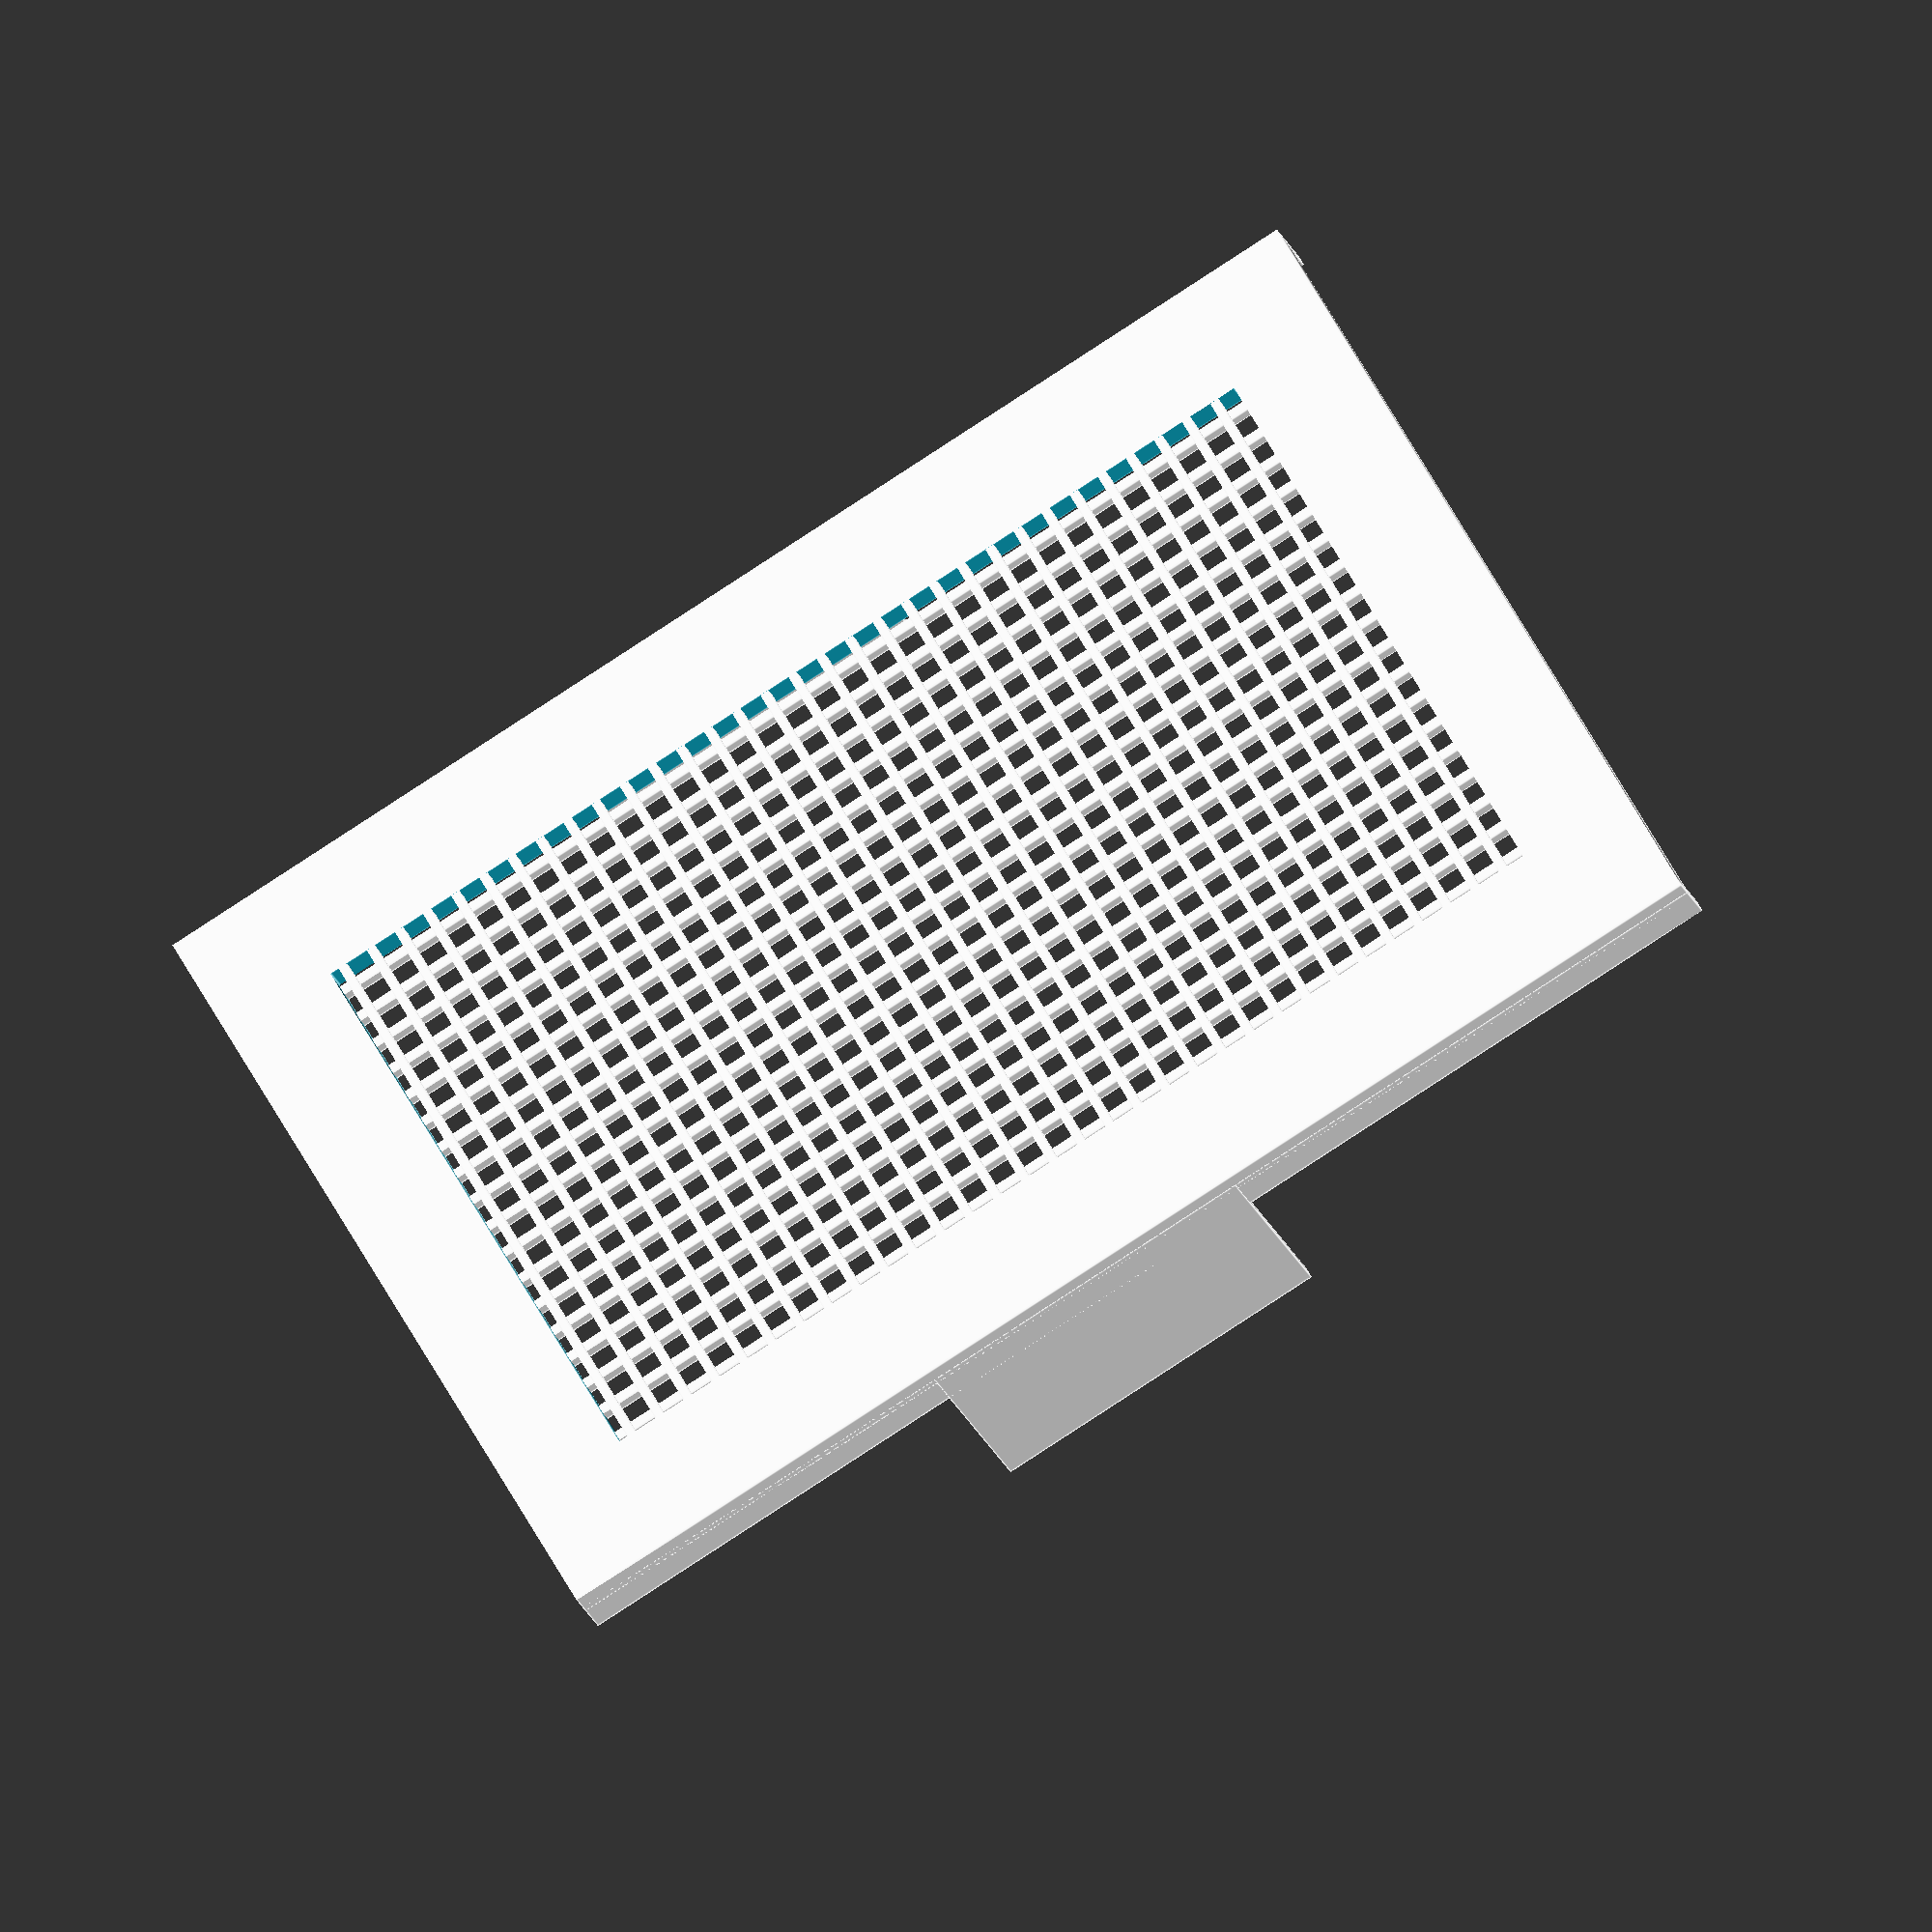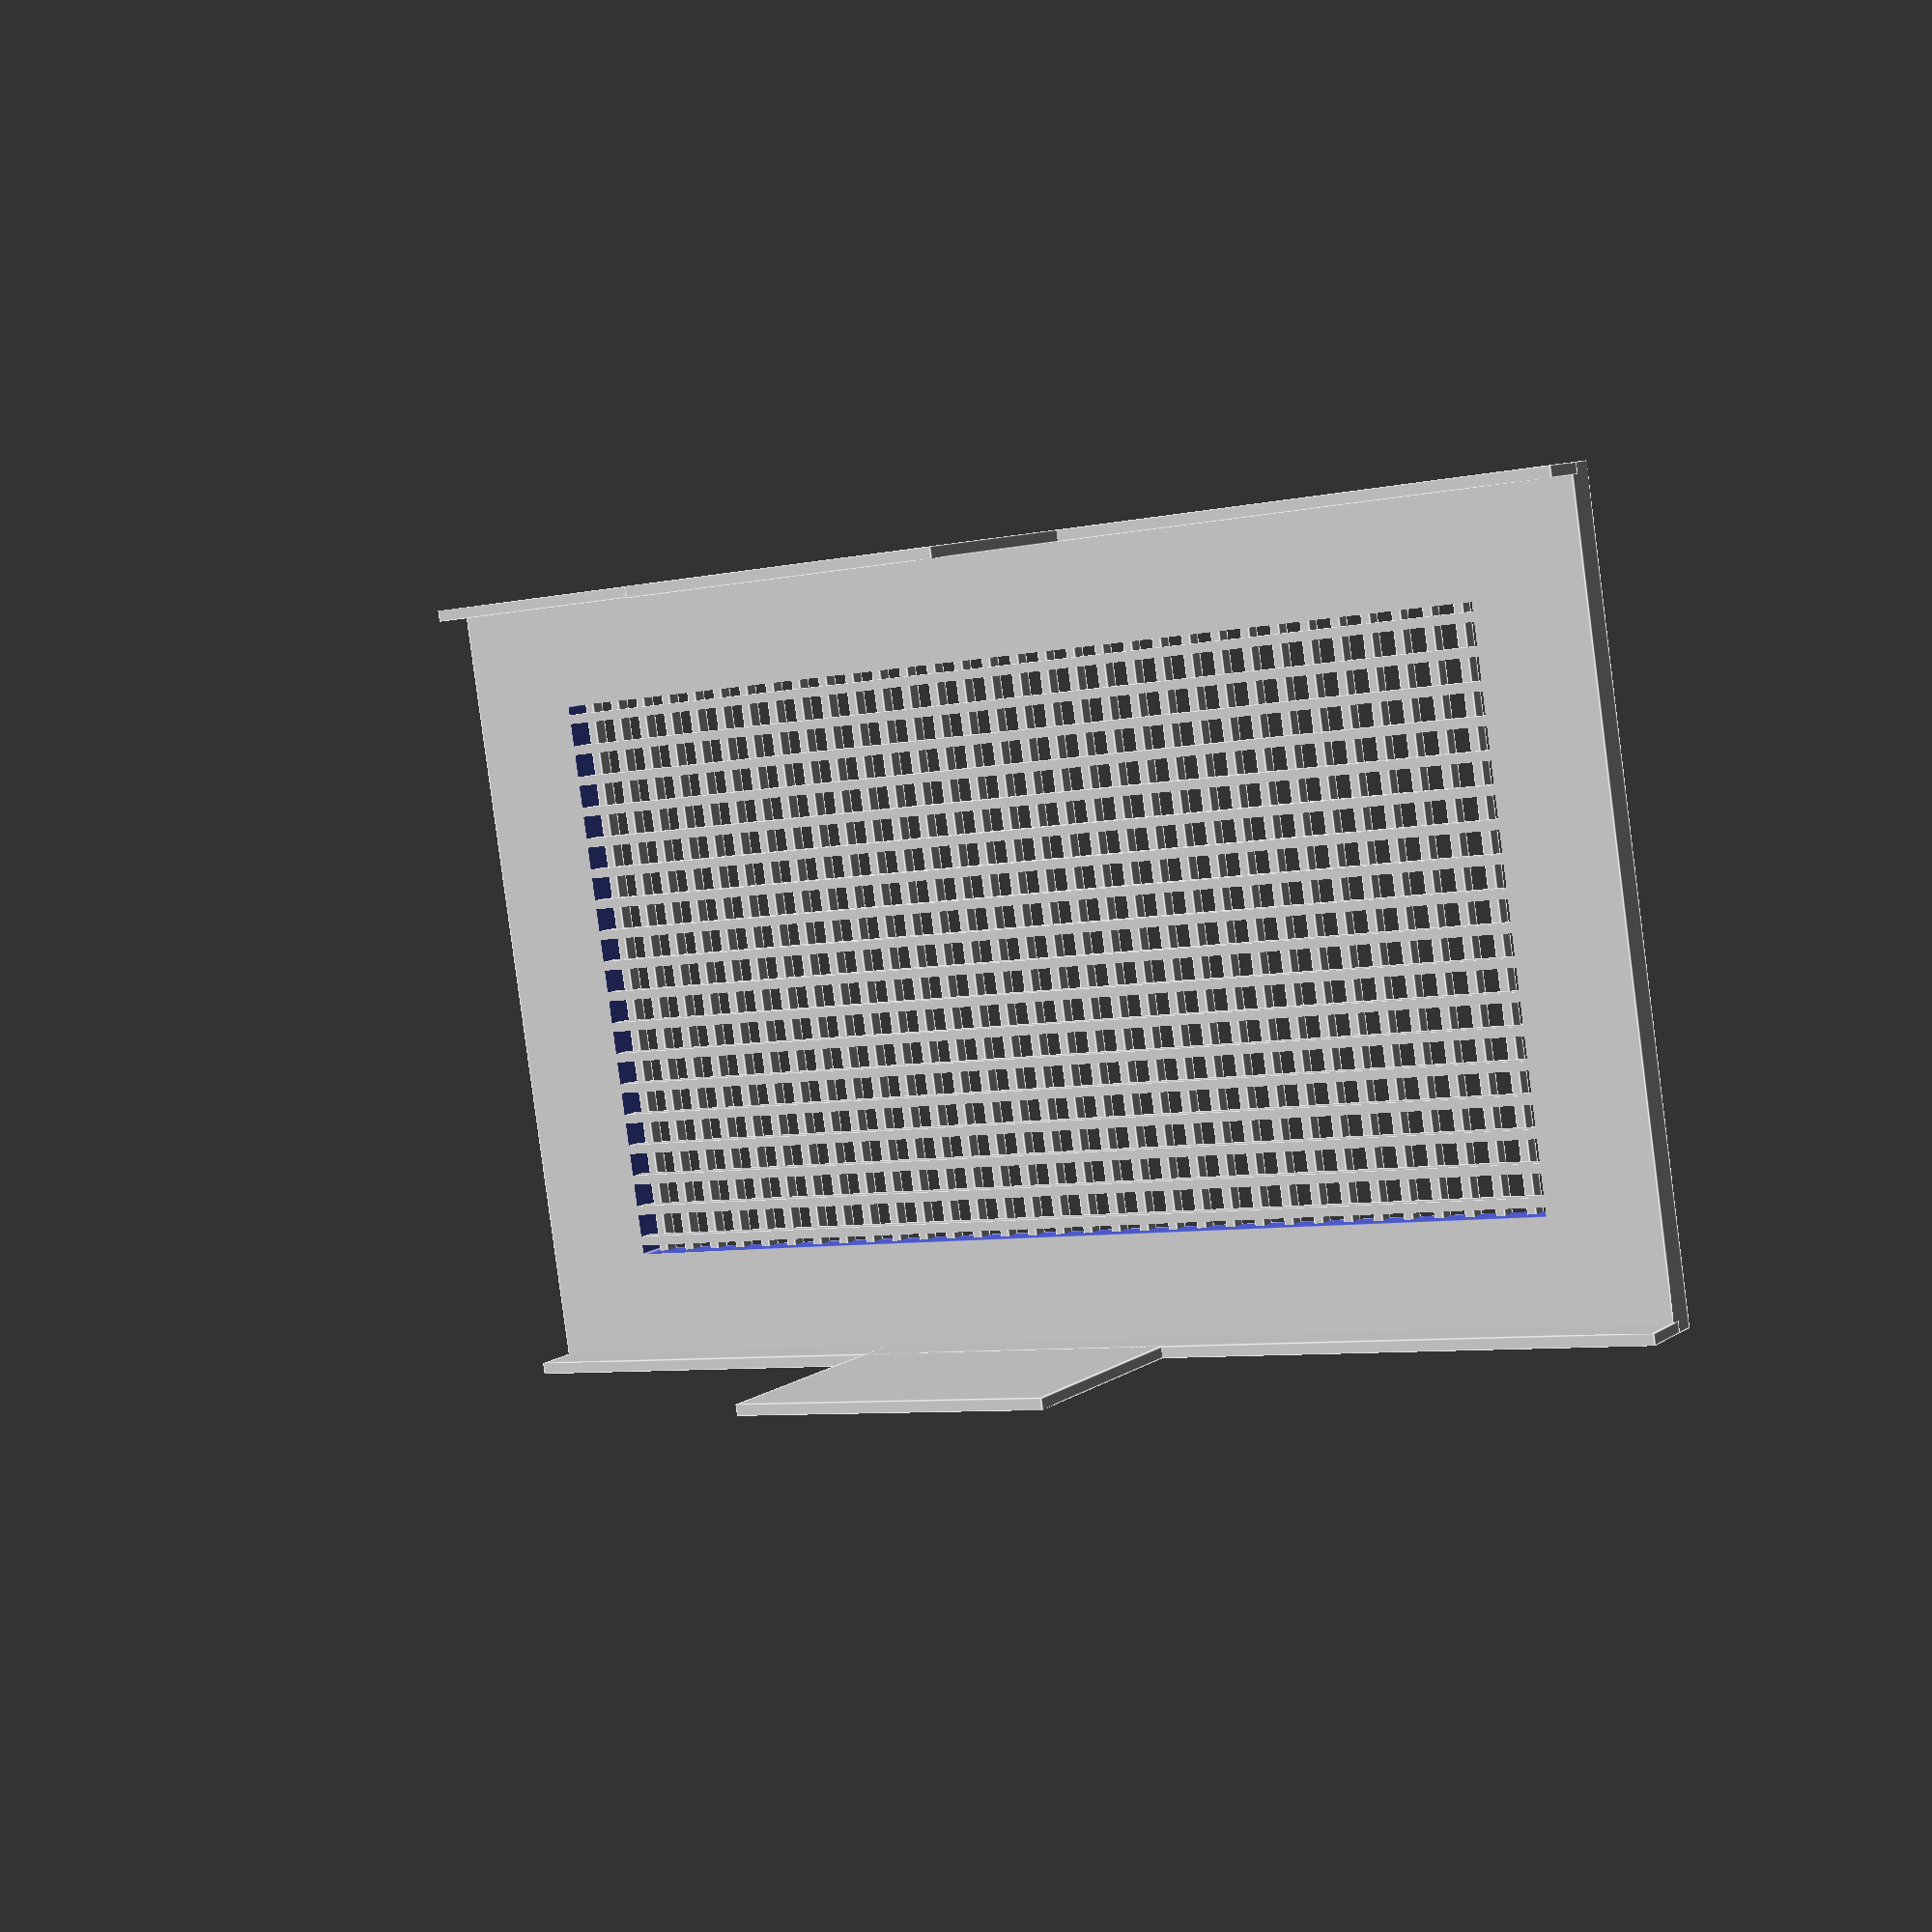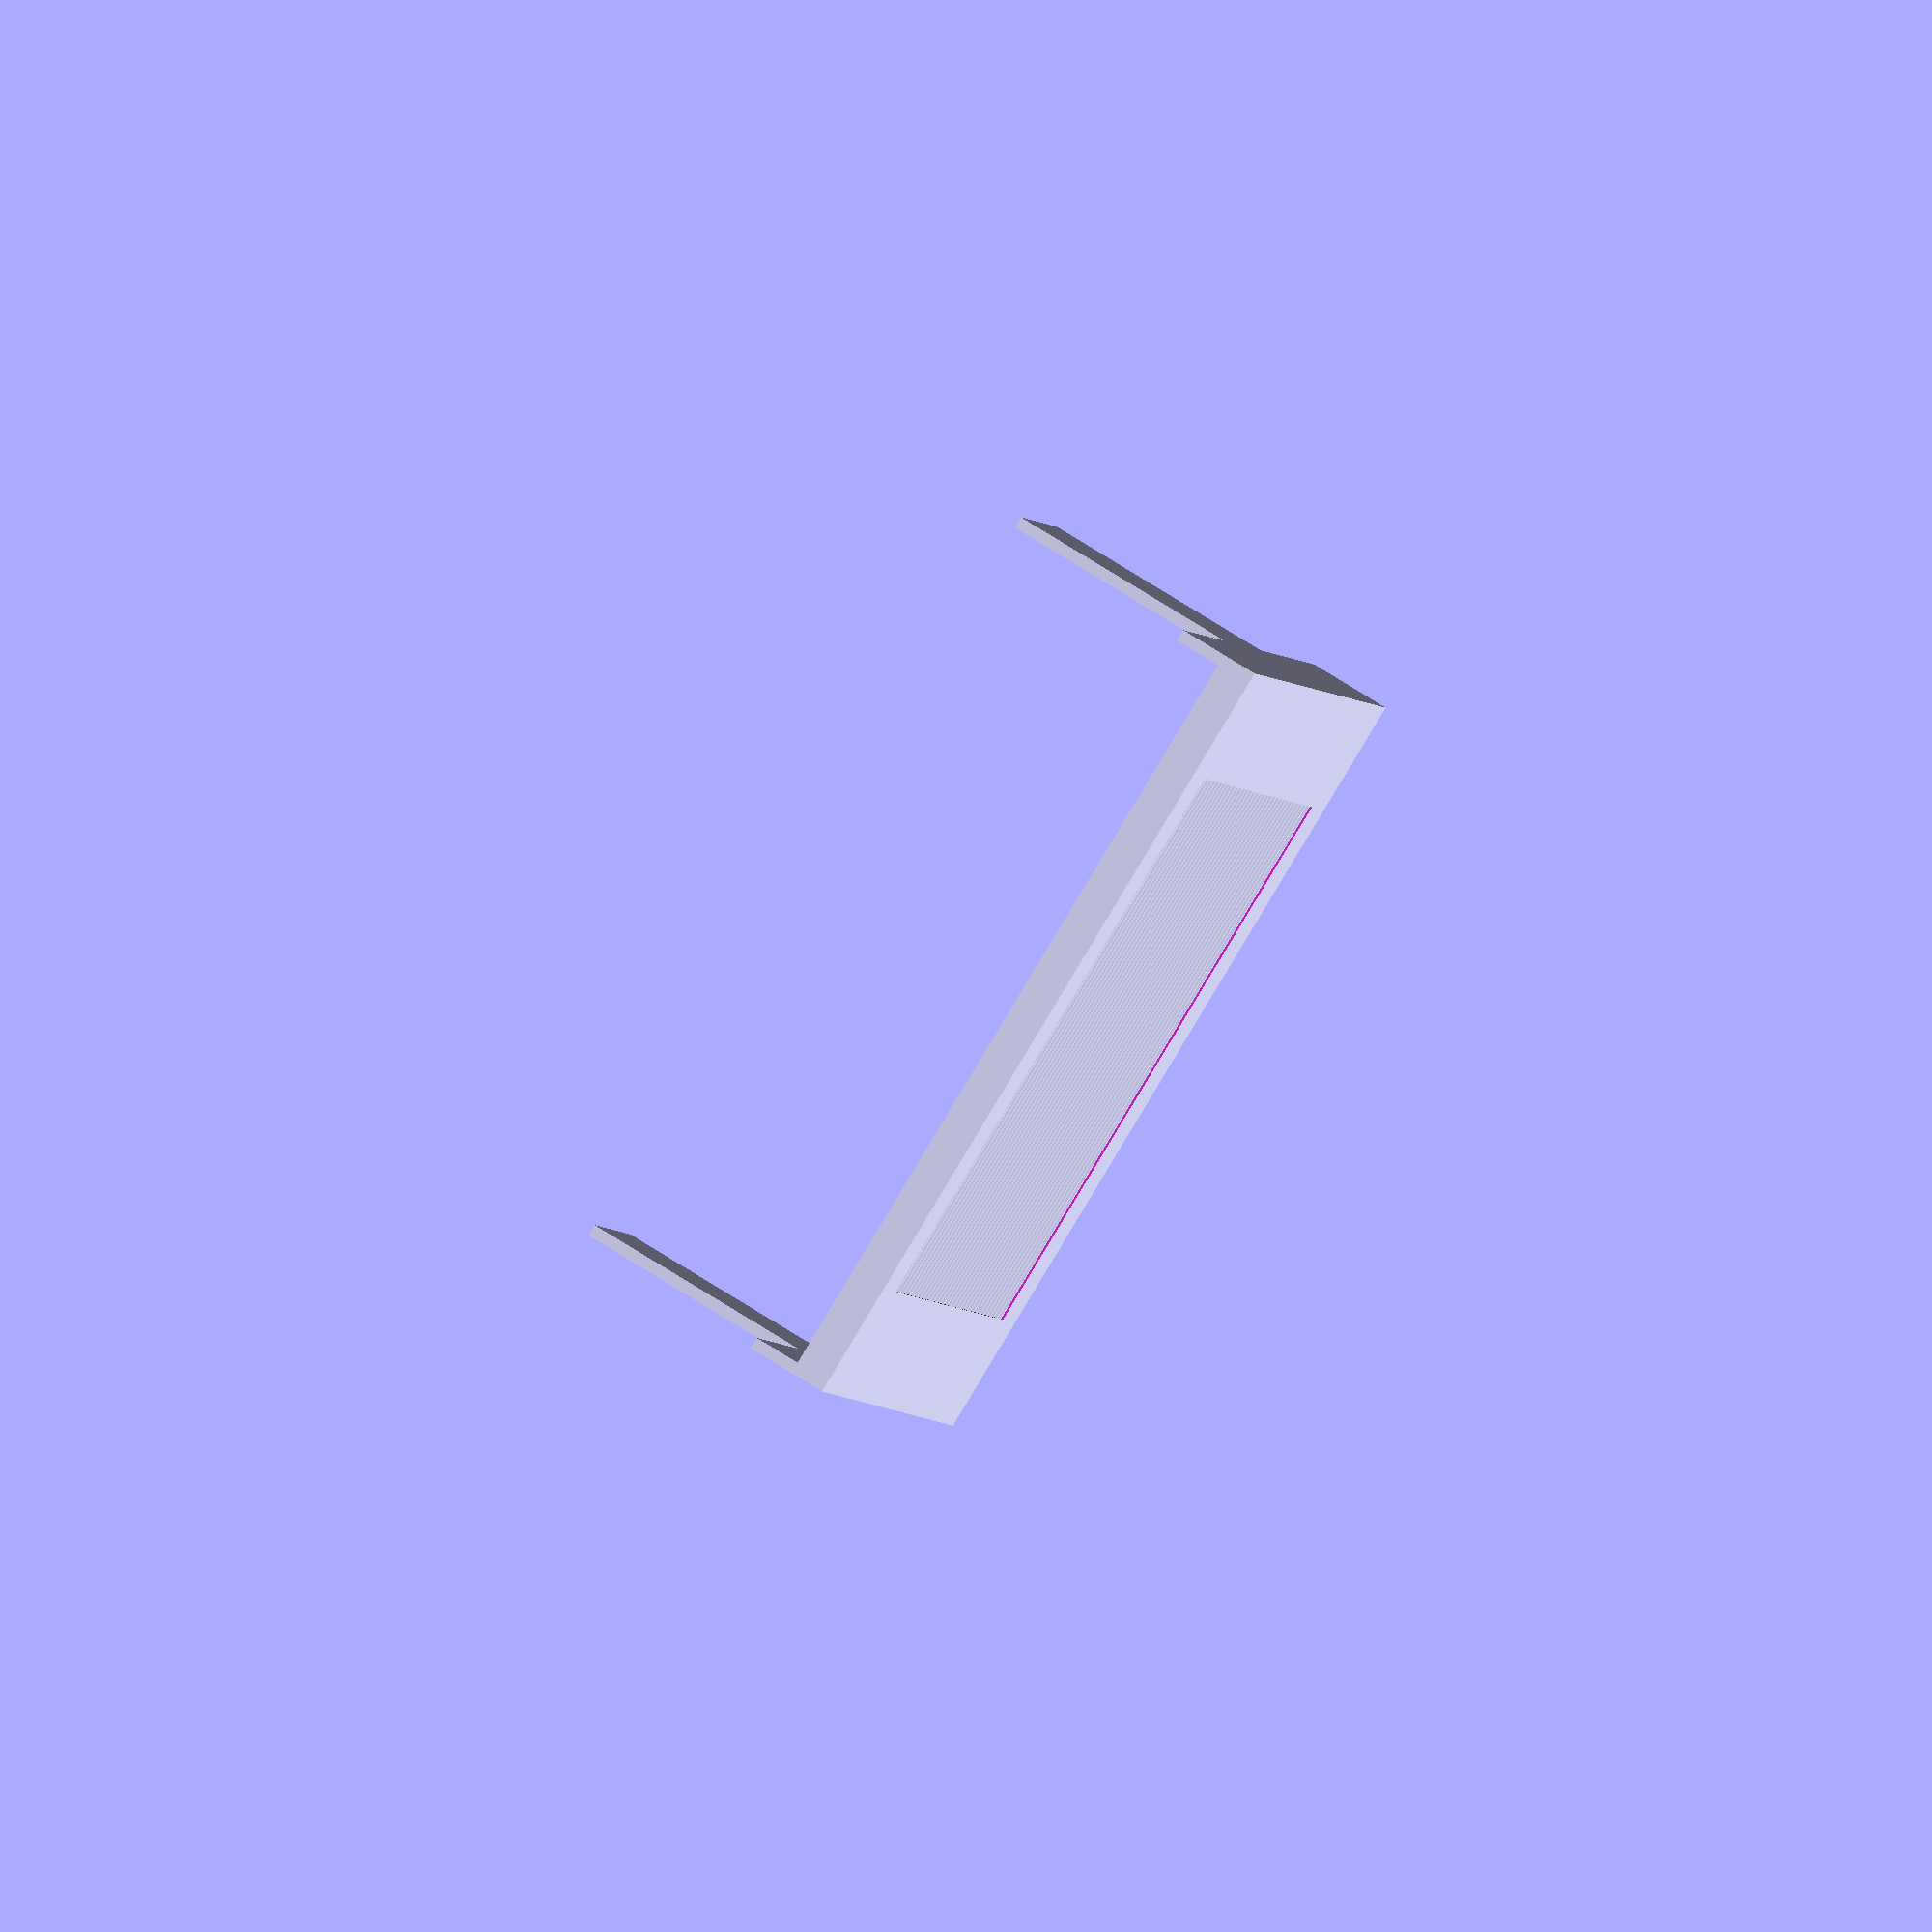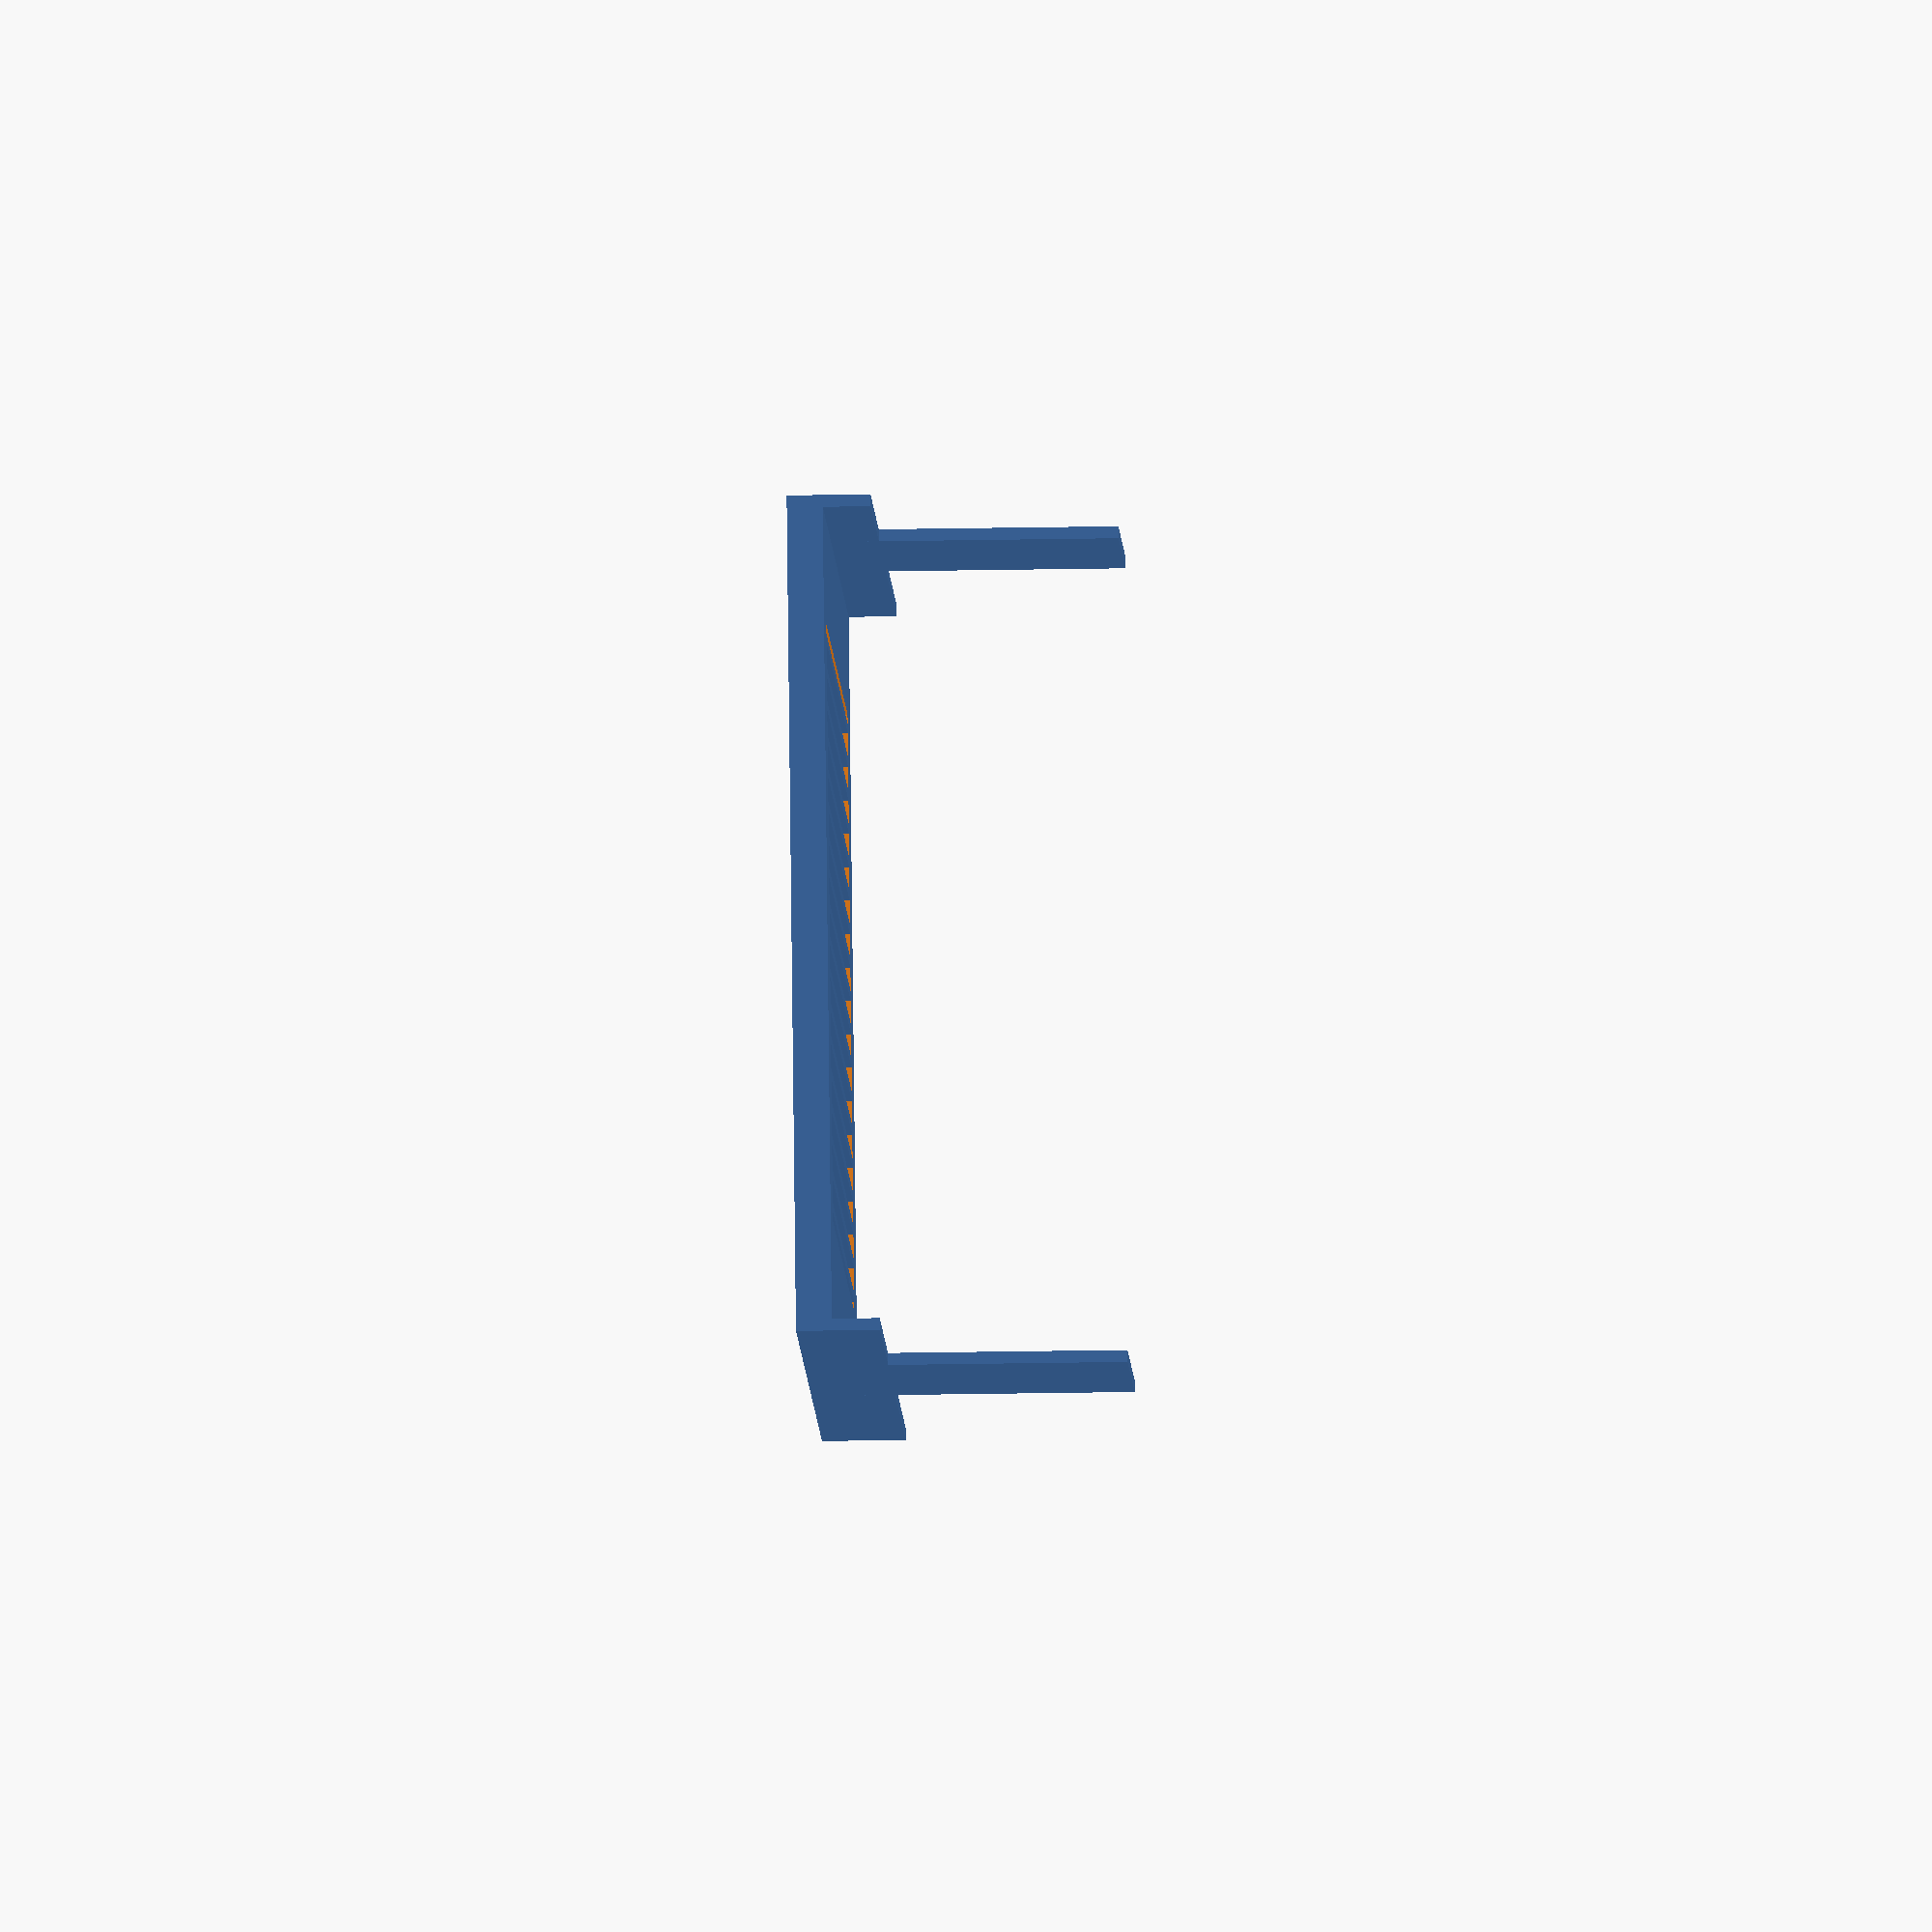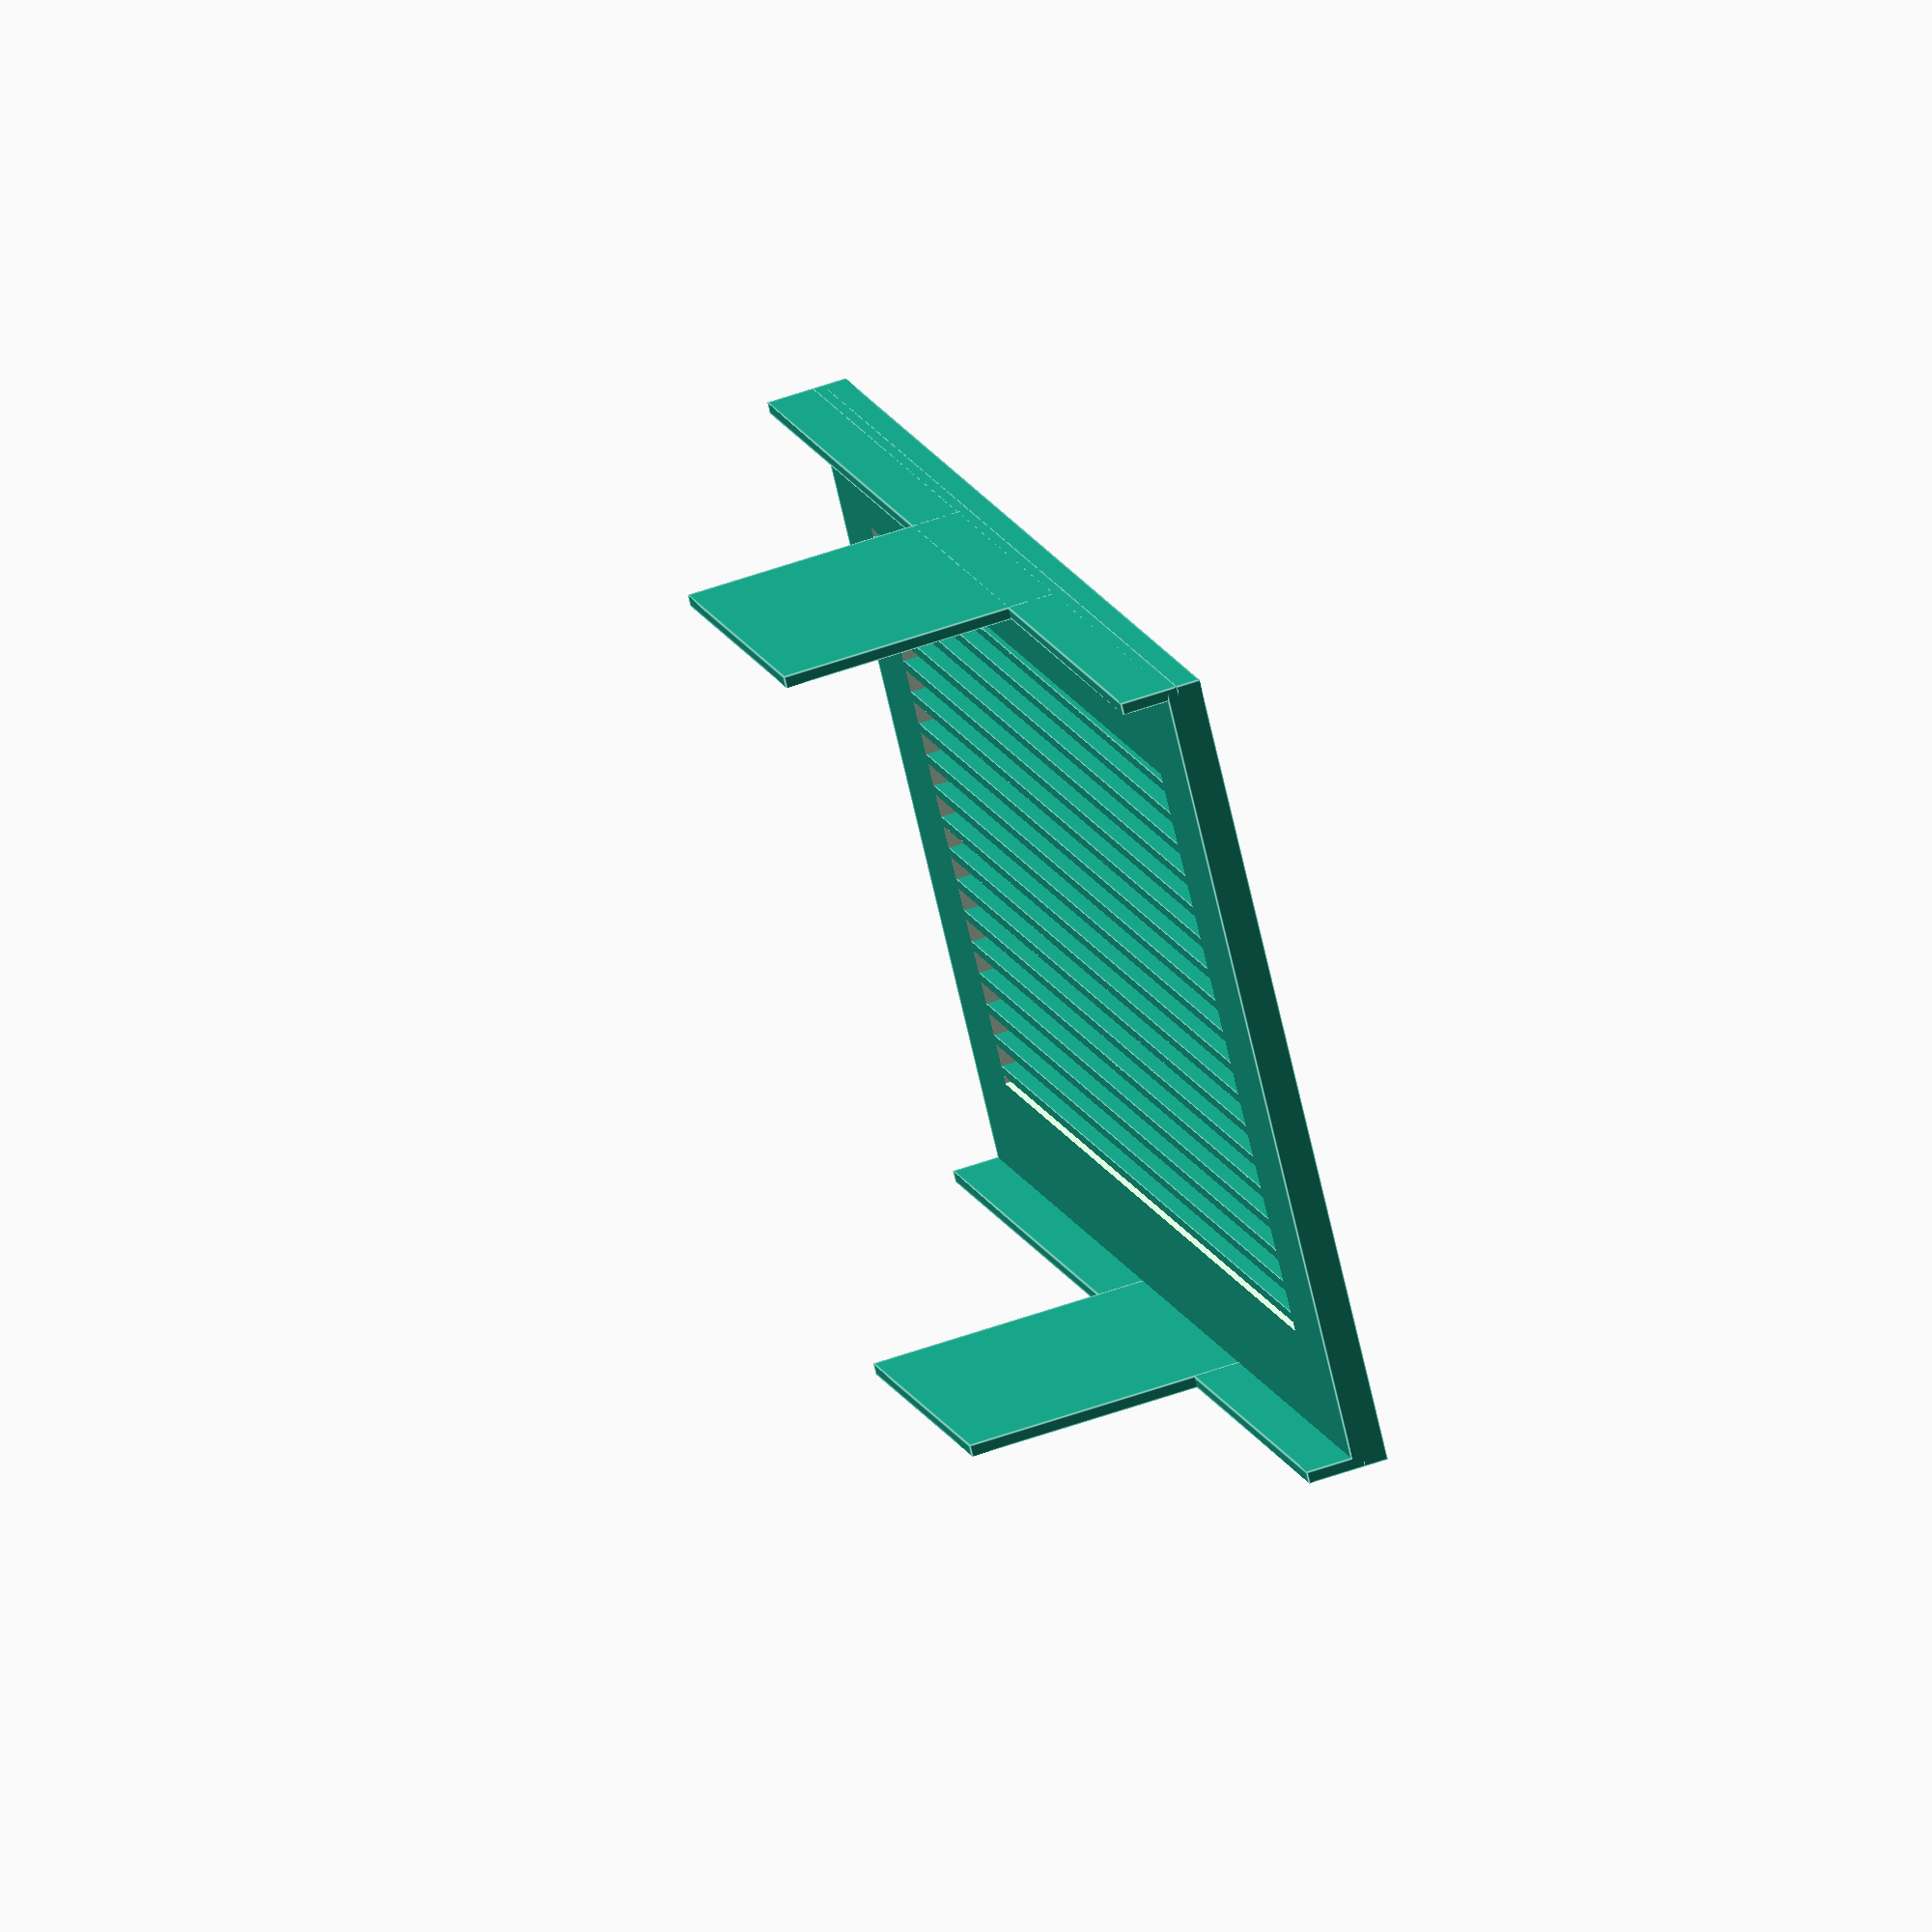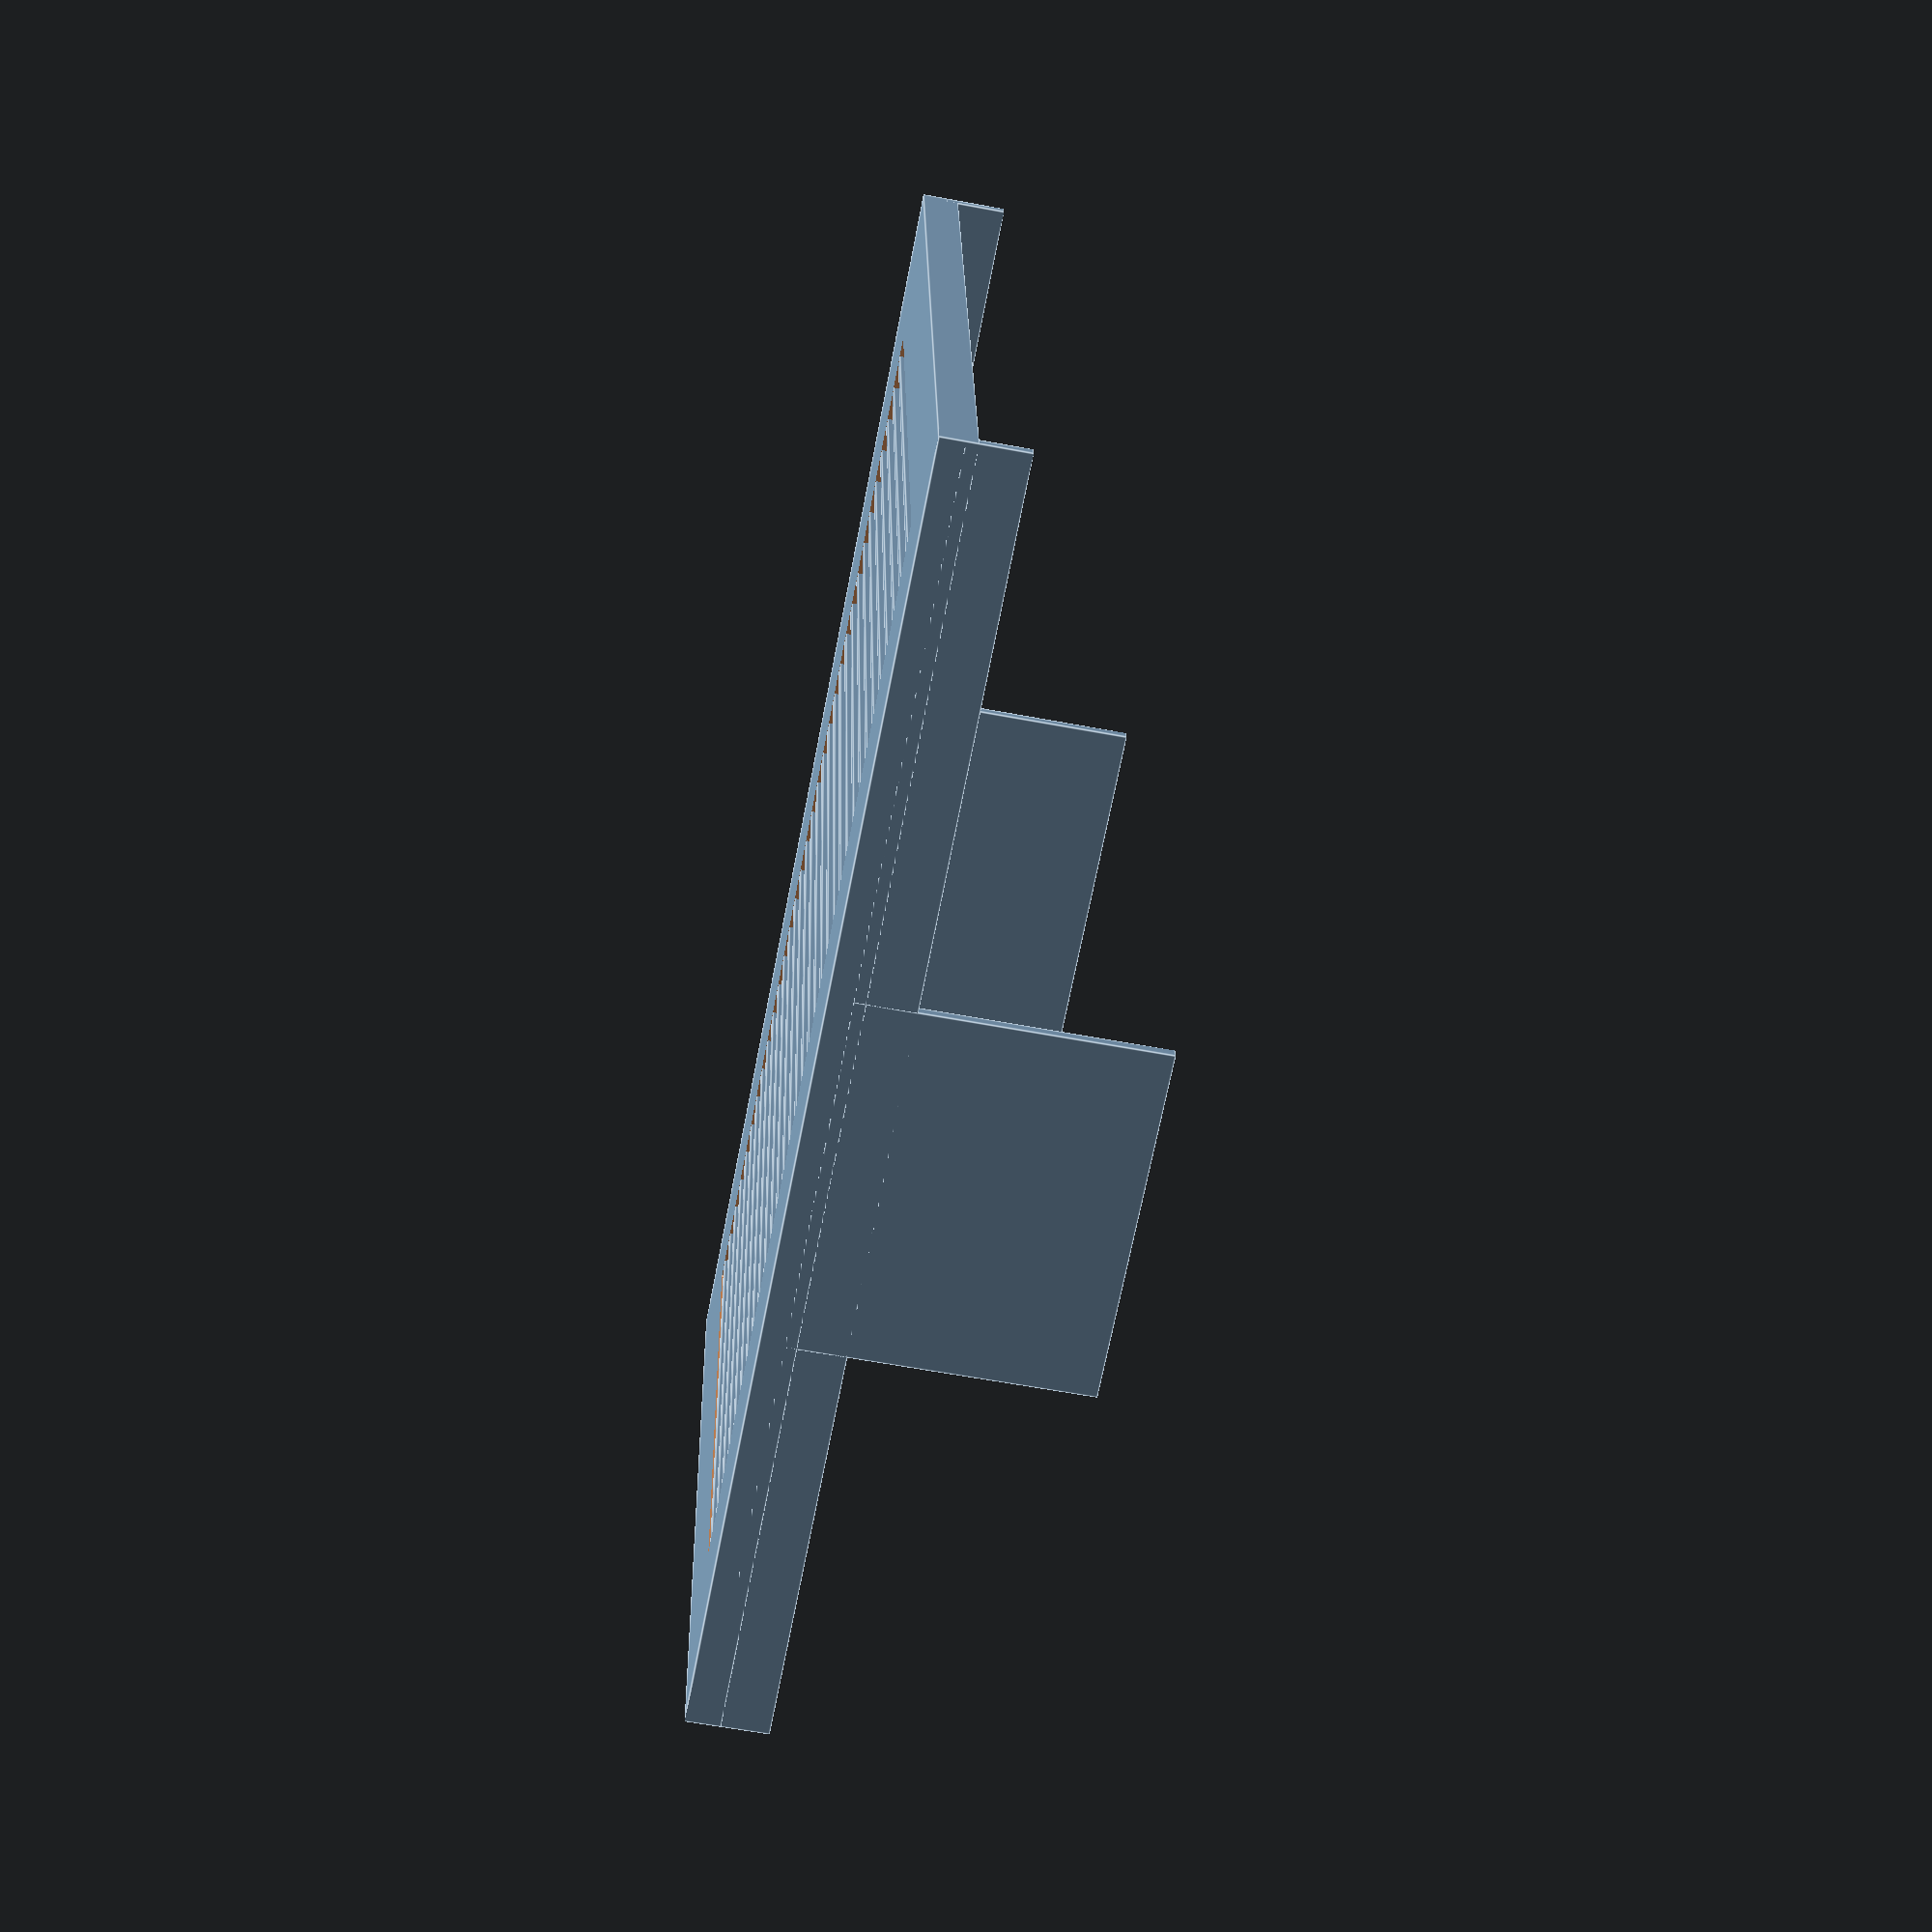
<openscad>
// Fine mesh screen (Now with rectangles!!)
// by churusaa 2020 (https://www.thingiverse.com/churusaa)
// Licensed under Creative Commons - GNU GPL License
// More detail at:
// http://www.thingiverse.com/thing:4396258

// Remixed from Wauter's Fine mesh screen object
// https://www.thingiverse.com/thing:27805 
// When printing a very fine mesh pattern, the slicer will slice the mesh into little
// squares instead of long threads. This mesh screen fixes that by separating the perpendicular threads 
// with a tiny gap. your slicer will close the gap when slicing, but will recognize the
// threads as lines and not as little squares.

  //////////////////////////
 // Customizer Settings: //
//////////////////////////

//Generate a circle, a square, or a rectangle:
generateShape = "rectangle"; // [circle,square,rectangle]

//Diameter of the circle, or side of the square:
meshscreen_d = 70;

//Length of the rectangle (used by meshscreen_rectangle):
meshscreen_l = 110;

//Width of the solid border around the mesh:
meshscreen_borderwidth = 10;

//Thickness of the screen. should be a multiple of you layer height for best results:
meshscreen_h = 3; 

//Print layer height:
layer_h = 1;

//Meshthread width. Please keep this a multiple of the width of the thread of //your printer. Use multiple shells in your slicing settings if necessary:
meshthread_w = 0.8;

//Spacing in between mesh threads:
mesh_space = 2;

module GoAwayCustomizer() {
// This module is here to stop Customizer from picking up the variables below
}

generateSquare = "square";
generateCircle = "circle";
generateRectangle = "rectangle";


module mesh_raw(h=2,mesh_w=1,mesh_l=1,mesh_space=2,width=50,length=50,layer_h=0.3){
	for ( j = [0 :(mesh_w+mesh_space): width] )
	{
		translate([0,0,h/2+0.001])translate([0, -width/2+j, h/4])cube([length,mesh_w,h/2],center=true);
	}
    for ( j = [0 :(mesh_w+mesh_space): length] )
    {
        translate([0,0,0])translate([-length/2+j, 0, h/4])cube([mesh_w,length,h/2-layer_h/10],center=true);
    }

}

module meshscreen_circle(h=2,border_w=meshscreen_borderwidth,mesh_w=1,mesh_space=2,width=60,length=60,layer_h=0.3){
	intersection(){
		cylinder(r=width/2,h);
		mesh_raw(h=h,mesh_w=mesh_w,mesh_space=mesh_space,width=width,length=length,layer_h=0.3);
	}
	difference(){
		cylinder(r=width/2,h);
		translate([0,0,-h*0.05])cylinder(r=width/2-border_w,h=h*1.1);
	}
}

module meshscreen_square(h=2,border_w=meshscreen_borderwidth,mesh_w=1,mesh_space=2,width=60,length=60,layer_h=0.3){
	intersection(){
		translate([0,0,h/2])cube([width,width,h],center=true);
		mesh_raw(h=h,mesh_w=mesh_w,mesh_space=mesh_space,width=width,length=length,layer_h=0.3);
	}
	difference(){
		translate([0,0,h/2])cube([width,width,h],center=true);	translate([0,0,h/2])cube([width-border_w*2,width-border_w*2,h*1.1],center=true);
	}
}

module meshscreen_rectangle(h=2,border_w=meshscreen_borderwidth,mesh_w=1,mesh_space=2,width=60,length=60,layer_h=0.3){
	intersection(){
		translate([0,0,h/2])cube([length,width,h],center=true);
		mesh_raw(h=h,mesh_w=mesh_w,mesh_space=mesh_space,width=width,length=length,layer_h=0.3);
	}
	difference(){
		translate([0,0,h/2])cube([length,width,h],center=true);	translate([0,0,h/2])cube([length-border_w*2,width-border_w*2,h*1.1],center=true);
	}
}

if (generateShape == generateCircle) {
	meshscreen_circle(h=meshscreen_h,border_w=meshscreen_borderwidth,mesh_w=meshthread_w,mesh_space=mesh_space,width=meshscreen_d,length=meshscreen_d,layer_h=layer_h);
}
else if (generateShape == generateRectangle) {
	meshscreen_rectangle(h=meshscreen_h,border_w=meshscreen_borderwidth,mesh_w=meshthread_w,mesh_space=mesh_space,width=meshscreen_d,length=meshscreen_l,layer_h=layer_h);
}
else if (generateShape == generateSquare) {
	meshscreen_square(h=meshscreen_h,border_w=meshscreen_borderwidth,mesh_w=meshthread_w,mesh_space=mesh_space,width=meshscreen_d,length=meshscreen_d,layer_h=layer_h);
}
else {
	sphere(10);
    translate([15, 15, 15]) {
        text("Something went very oops.", font = "Liberation Sans");
    }
}

translate([-55,-35,2]) {
    cube([110,1,5]);
}

translate([-55,34,2]) {
    cube([110,1,5]);
}

translate([-20,-35,2]) {
    cube([30,1,25]);
}

translate([-20,34,2]) {
    cube([30,1,25]);
}

</openscad>
<views>
elev=18.6 azim=209.9 roll=194.8 proj=o view=edges
elev=350.5 azim=351.3 roll=31.2 proj=p view=edges
elev=280.8 azim=100.9 roll=121.7 proj=o view=wireframe
elev=214.1 azim=150.7 roll=268.7 proj=o view=solid
elev=304.5 azim=140.1 roll=69.5 proj=o view=edges
elev=59.6 azim=187.2 roll=259.0 proj=p view=edges
</views>
